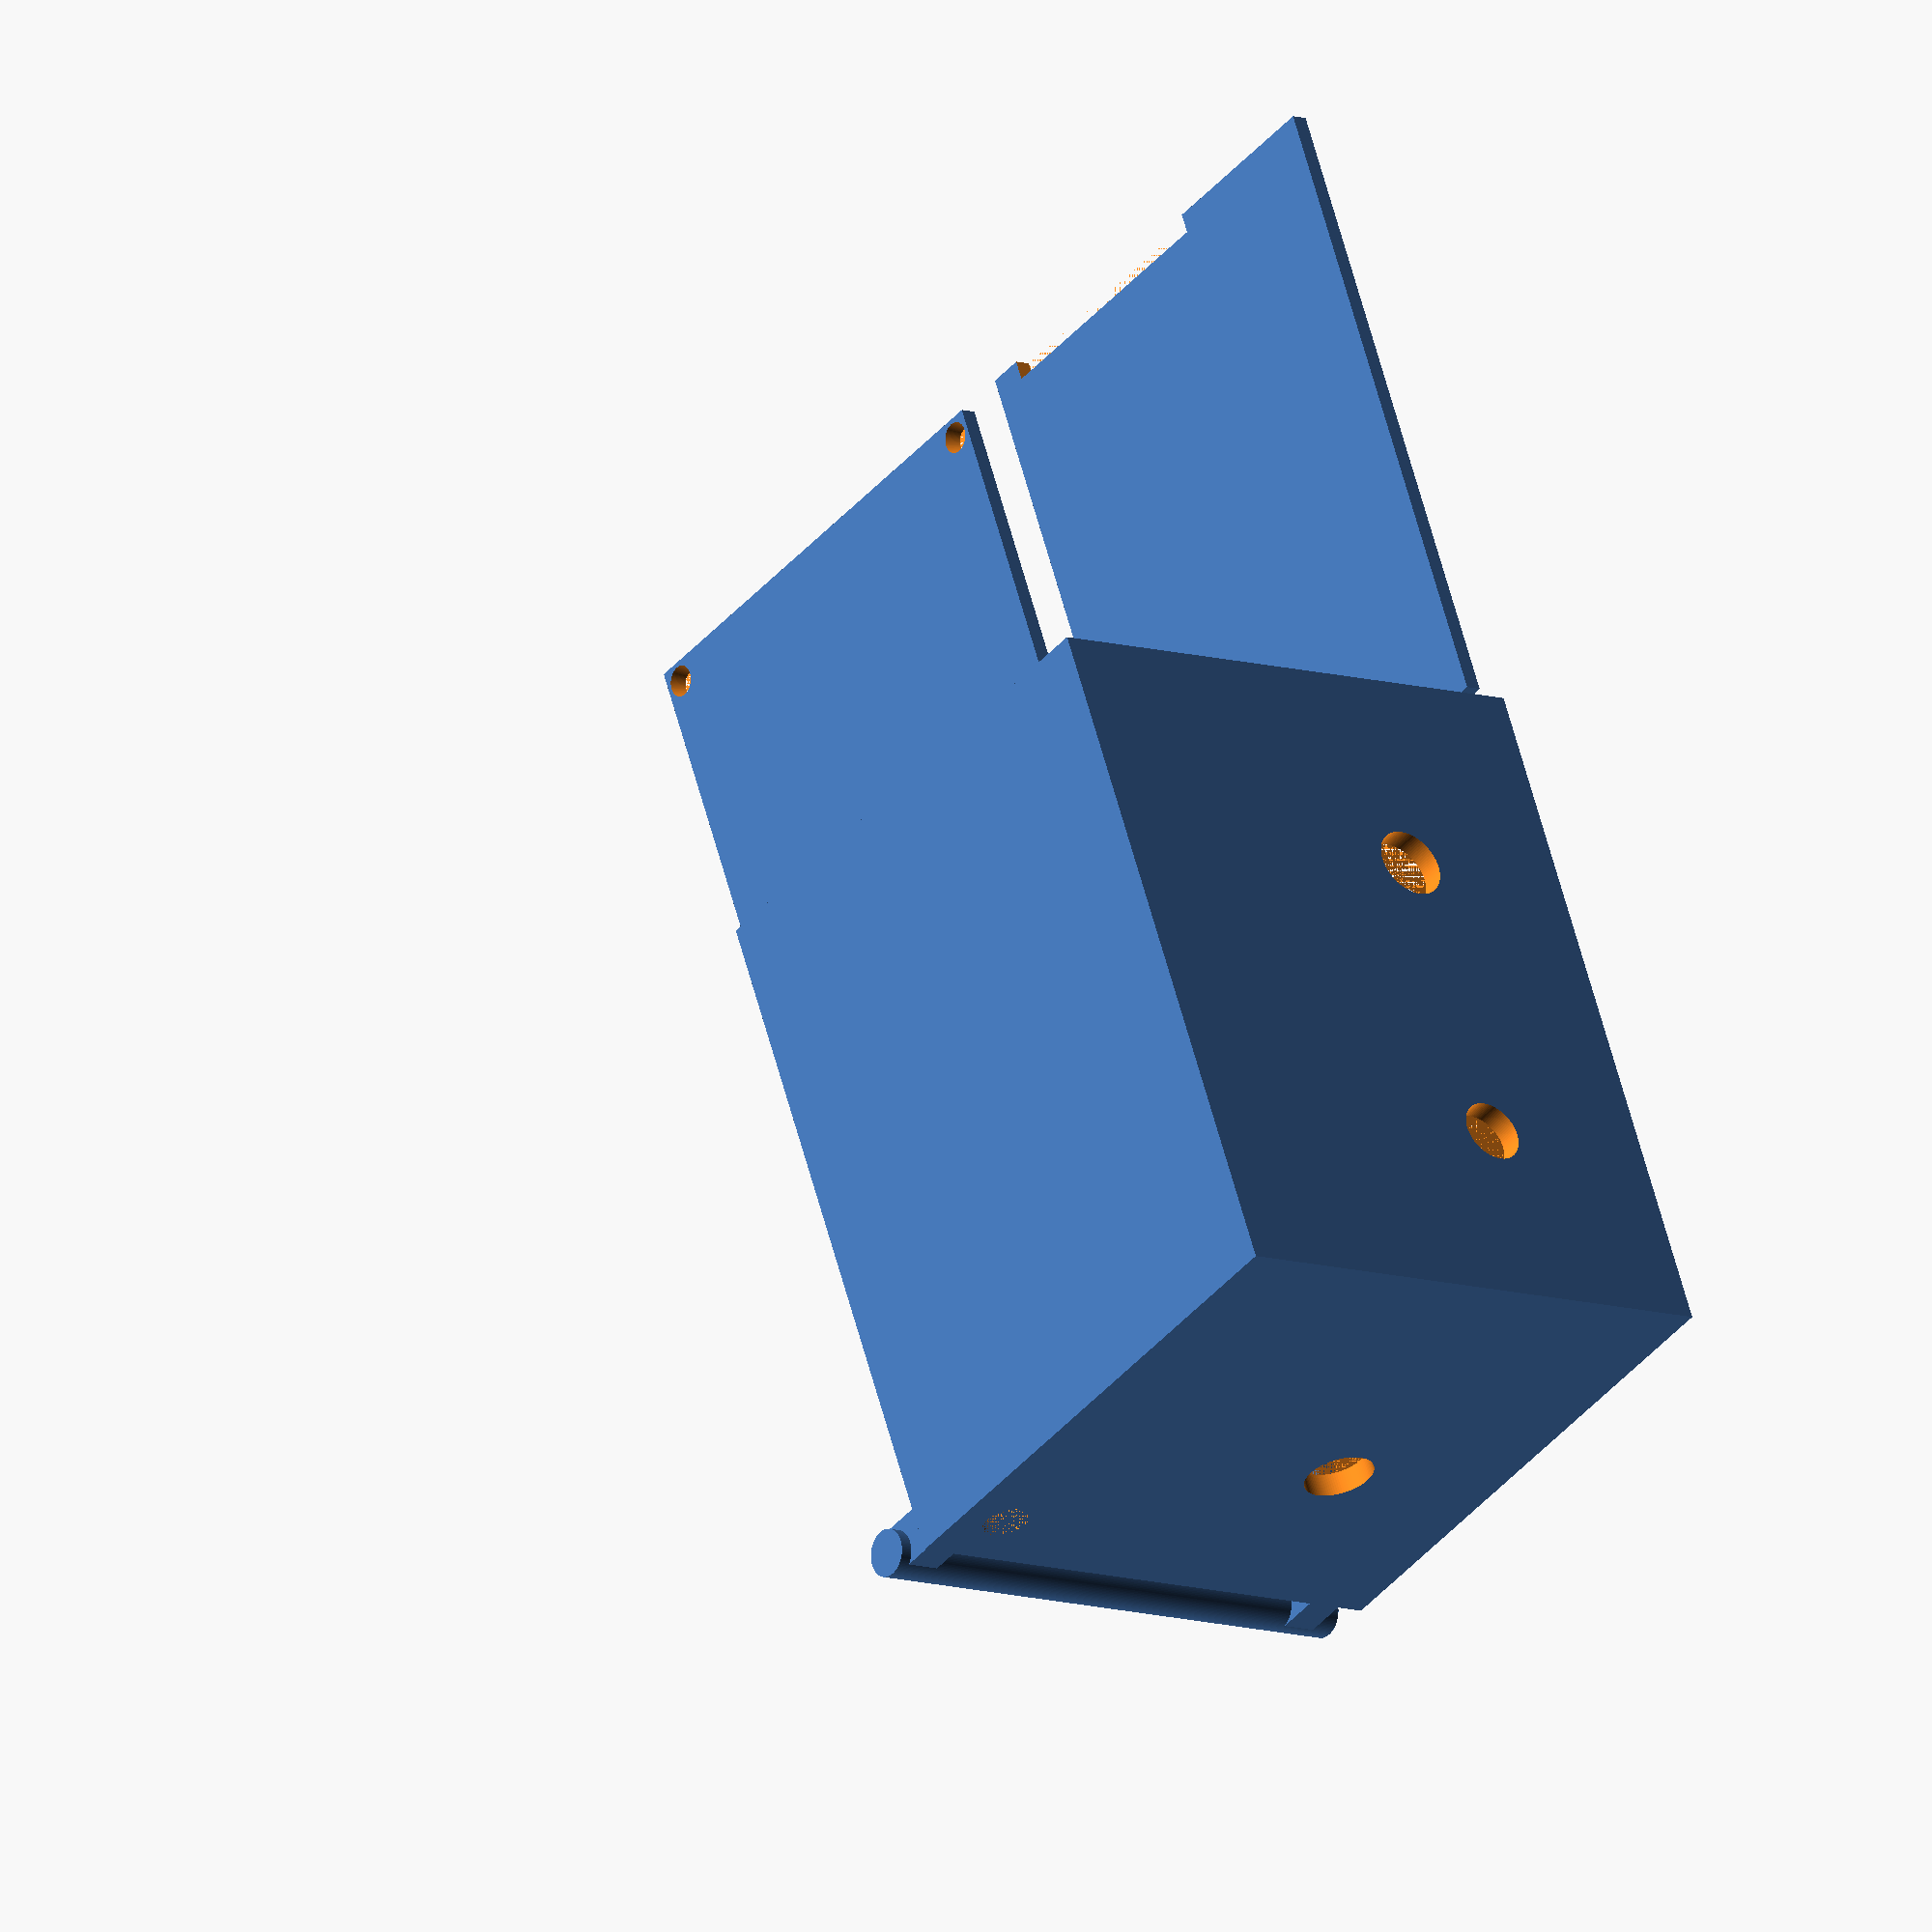
<openscad>
//zmienne globalne
sizeX=90;
sizeY=70;
sizeZ=70;
    //wymiary BOXa
    
size=3;
    //szerokość ścianki BOXa
    
margin=1;
    //margines błędu

$fn=100;

//zmienne koniec

module obudowa (sizeX,sizeY,sizeZ,size) {
   
    difference() {
    cube([sizeX,sizeY,sizeZ]);
    translate([size,size,0])cube([sizeX-2*size,sizeY-2*size,sizeZ-size]);
        
    translate([2*size,sizeY+margin, sizeZ-6*size])rotate([90,0,0]){
        cylinder(h=2*size, r=2*margin);}
    //otwór na kabel antenowy
        
   translate([2*size,sizeY-size-5,sizeZ-size-4])rotate([0,-90,0]){
        cylinder(h=2*size, r=3);}
    //otwór na jack
    
    translate([sizeX-size-15.5,sizeY-size, sizeZ-3*size]){
        cube([8,size,4]);}
    //otwór na micro USB
 
    translate([sizeX-size-20,sizeY-size, 5*size]){
        cube([18,size,12]);}
    //otwór na włącznik      
        
    translate([sizeX-9*size,size, 8*size])rotate([90,0,0]){
        cylinder(h=2*size, r=4.5);}
    //otwór na potencjometr strojenia
        
    translate([8*size,size, 8*size])rotate([90,0,0]){
        cylinder(h=2*size, r=4);}
    //otwór na potencjometr głośnoście
        
    translate([size,sizeY-9*size, 8*size])rotate([0,-90,0]){
        cylinder(h=2*size, r=4.5);}
    //otwór na przełącznik zakresów

    glosnik(sizeX,sizeY,sizeZ,size,2,sizeY/3);
        //d=sizeY/4
    }
    
    
}

module ramki (sizeX,sizeY,sizeZ,size) {

high=25;
module_usb=58;
li_ion=22;
// zmienne 
    
    translate([size,size+li_ion,sizeZ-3*size])cube([sizeX-size,size,size*2]);
    // ramka ogniwo

    translate([size+module_usb,size+li_ion,sizeZ-3*size])cube([size,sizeY-size-li_ion,size*2]);
    // ramka usb-RF

    translate([sizeX-2*size-20,sizeY-size-30,sizeZ-3*size])cube([25,size,size*2]);
    // ramka USB mała
   
    translate([size,size,sizeZ-high])cube([sizeX-size,size,size]);
    translate([size,sizeY-2*size,sizeZ-high])cube([sizeX-size,size,size]);
    // ramka denko_1
    
    translate([3*size,size,size])cube([sizeX-6*size,size,size]);
    translate([3*size,sizeY-2*size,size])cube([sizeX-6*size,size,size]);
    // ramka denko_2
}

    

module denko_1(sizeX,sizeY,size)
{

   difference() {
       
   translate([sizeX+size+0.5*margin, size+0.5*margin, 0]){cube(size=[sizeX-2*size-margin,sizeY-2*size-margin,size-margin]);}
        
   translate([sizeX+size+0.5*margin, sizeY/2-2*size-2*margin, 0])cube([size,sizeY/2,size]);
   //lewe wcięcie
       
   translate([2*sizeX-2*size, sizeY/2-2*size-2*margin, 0])cube([size,sizeY/2,size]);
   //prawe wcięcie
    
   }
}

module denko_2(sizeX,sizeY,size)
{
    difference() {
    translate([sizeX+size+0.5*margin,sizeY + size+0.5*margin, 0]){
        cube(size=[sizeX-2*size-margin,sizeY-2*size-margin,size-margin]);}
        
    translate([sizeX+2*size,sizeY+2*size, 0]){  
     cylinder(h=sizeZ/10, r1=size/2, r2=size, center=false);   
      } 
    translate([2*sizeX-2*size,sizeY+2*size, 0]){  
     cylinder(h=sizeZ/10, r1=size/2, r2=size, center=false);   
      } 
    translate([sizeX+2*size,2*sizeY-2*size, 0]){  
     cylinder(h=sizeZ/10, r1=size/2, r2=size, center=false);   
      } 
    translate([2*sizeX-2*size,2*sizeY-2*size, 0]){  
     cylinder(h=sizeZ/10, r1=size/2, r2=size, center=false);   
      } 
     
      
    }
}


module antenna(sizeX,sizeY,sizeZ,size)
{

    translate([size+0.5*margin,sizeY + 2*size+0.5*margin, 0])rotate([0,0,90]){
        cylinder(h=sizeZ, r=size);}
    translate([margin/2,sizeY-size, size])rotate([0,0,0]){
        cube(size=[2*size,3*size,1.5*size]);}
    translate([margin,sizeY+margin/2-size, sizeZ-2*size])rotate([0,0,0]){
        cube(size=[2*size,3*size,1.5*size]);}
   
}

module glosnik(sizeX,sizeY,sizeZ,size,fi,d){
        translate([sizeX-size,d,d-2*fi])rotate([90,0,0]){rotate([0,90,0])
        cylinder(h=2*size, r=1);}    
    
        translate([sizeX-size,d,d])rotate([90,0,0]){rotate([0,90,0])
        cylinder(h=2*size, r=1);}
    
        translate([sizeX-size,d,d+2*fi])rotate([90,0,0]){rotate([0,90,0])
        cylinder(h=2*size, r=1);}
        
        translate([sizeX-size,d,d+4*fi])rotate([90,0,0]){rotate([0,90,0])
        cylinder(h=2*size, r=1);}
        //pierwsza kolumna
        
        translate([sizeX-size,d+2*fi,d-2*fi])rotate([90,0,0]){rotate([0,90,0])
        cylinder(h=2*size, r=1);}
        
        translate([sizeX-size,d+2*fi,d])rotate([90,0,0]){rotate([0,90,0])
        cylinder(h=2*size, r=1);}
    
        translate([sizeX-size,d+2*fi,d+2*fi])rotate([90,0,0]){rotate([0,90,0])
        cylinder(h=2*size, r=1);}
        
        translate([sizeX-size,d+2*fi,d+4*fi])rotate([90,0,0]){rotate([0,90,0])
        cylinder(h=2*size, r=1);}
        //druga kolumna
        
        translate([sizeX-size,d+4*fi,d-2*fi])rotate([90,0,0]){rotate([0,90,0])
        cylinder(h=2*size, r=1);}
        
         translate([sizeX-size,d+4*fi,d])rotate([90,0,0]){rotate([0,90,0])
        cylinder(h=2*size, r=1);}
    
        translate([sizeX-size,d+4*fi,d+2*fi])rotate([90,0,0]){rotate([0,90,0])
        cylinder(h=2*size, r=1);}
        
        translate([sizeX-size,d+4*fi,d+4*fi])rotate([90,0,0]){rotate([0,90,0])
        cylinder(h=2*size, r=1);}
        //trzecia kolumna
        
        translate([sizeX-size,d+6*fi,d-2*fi])rotate([90,0,0]){rotate([0,90,0])
        cylinder(h=2*size, r=1);}
        
         translate([sizeX-size,d+6*fi,d])rotate([90,0,0]){rotate([0,90,0])
        cylinder(h=2*size, r=1);}
    
        translate([sizeX-size,d+6*fi,d+2*fi])rotate([90,0,0]){rotate([0,90,0])
        cylinder(h=2*size, r=1);}
        
        translate([sizeX-size,d+6*fi,d+4*fi])rotate([90,0,0]){rotate([0,90,0])
        cylinder(h=2*size, r=1);}
        //czwarta kolumna
        
        translate([sizeX-size,d+8*fi,d-2*fi])rotate([90,0,0]){rotate([0,90,0])
        cylinder(h=2*size, r=1);}
        
         translate([sizeX-size,d+8*fi,d])rotate([90,0,0]){rotate([0,90,0])
        cylinder(h=2*size, r=1);}
    
        translate([sizeX-size,d+8*fi,d+2*fi])rotate([90,0,0]){rotate([0,90,0])
        cylinder(h=2*size, r=1);}
        
        translate([sizeX-size,d+8*fi,d+4*fi])rotate([90,0,0]){rotate([0,90,0])
        cylinder(h=2*size, r=1);}
        //piąta kolumna
        
        translate([sizeX-size,d+10*fi,d-2*fi])rotate([90,0,0]){rotate([0,90,0])
        cylinder(h=2*size, r=1);}
        
         translate([sizeX-size,d+10*fi,d])rotate([90,0,0]){rotate([0,90,0])
        cylinder(h=2*size, r=1);}
    
        translate([sizeX-size,d+10*fi,d+2*fi])rotate([90,0,0]){rotate([0,90,0])
        cylinder(h=2*size, r=1);}
        
        translate([sizeX-size,d+10*fi,d+4*fi])rotate([90,0,0]){rotate([0,90,0])
        cylinder(h=2*size, r=1);}
        //szósta kolumna
        
        translate([sizeX-size,d+12*fi,d-2*fi])rotate([90,0,0]){rotate([0,90,0])
        cylinder(h=2*size, r=1);}
        
         translate([sizeX-size,d+12*fi,d])rotate([90,0,0]){rotate([0,90,0])
        cylinder(h=2*size, r=1);}
    
        translate([sizeX-size,d+12*fi,d+2*fi])rotate([90,0,0]){rotate([0,90,0])
        cylinder(h=2*size, r=1);}
        
        translate([sizeX-size,d+12*fi,d+4*fi])rotate([90,0,0]){rotate([0,90,0])
        cylinder(h=2*size, r=1);}
        //szósta kolumna
}
module mocowania(sizeX,sizeY,sizeZ,size,fi,margin){
difference(){
     hull(){
translate([margin+size-fi/2-margin/4,margin+size-fi/2-margin/4,size+margin])cylinder(2,size,0);
translate([margin-1,size-margin-1,5*margin])cylinder(2,1,0); 
    }

translate([-1+margin+size-fi/2-margin/4,margin+1-size-margin/4,margin])mirror([1,1,0]) cube([0,0,0]);
translate([margin+size-fi/2-margin/4,margin+size-fi/2-margin/4,margin])mirror([1,1,0]) cylinder(h=size, r=size-1); }
difference(){
translate([margin+size-fi/2-margin/4,margin+size-fi/2-margin/4,1*margin])cylinder(h=size, r=size);
translate([margin+size-fi/2-margin/4,margin+size-fi/2-margin/4,1*margin]) cylinder(h=size-2, r=1.5);
translate([-1+margin+size-fi/2-margin/4,margin+1+size-fi/2-margin/4,1*margin]) cube([0,size-2,size-2]); }
// 1 ucho

difference(){
    
    hull(){
translate([sizeX-size-fi/2,margin+size-fi/2-margin/4,size+margin])cylinder(2,size,0);
translate([sizeX-margin,size-margin-1,5*margin])cylinder(2,1,0); 
    }
translate([sizeX+1-size,margin+1-size-margin/4,margin])mirror([0,1,0]) cube([0,0,0]);
translate([sizeX-size-fi/2,margin+size-fi/2-margin/4,margin])mirror([0,1,0]) cylinder(h=size, r=size-1); }
difference(){
translate([sizeX-size-fi/2,margin+size-fi/2-margin/4,1*margin])cylinder(h=size, r=size);
translate([sizeX-size-fi/2,margin+size-fi/2-margin/4,1*margin]) cylinder(h=size-2, r=1.5);
translate([sizeX+1-size-fi/2,margin+1+size-fi/2-margin/4,1*margin]) cube([0,size-2,size-2]); }
// 2 ucho

difference(){
    
hull(){
translate([sizeX-size-fi/2,sizeY-size-fi/2,size+margin])cylinder(2,size,0);
translate([sizeX-margin,sizeY-margin,5*margin])cylinder(2,1,0); 
    }
translate([sizeX+1-size,sizeY+1-size,1*margin]) cube([0,0,0]);
translate([sizeX-size-fi/2,sizeY-size-fi/2,1*margin]) cylinder(h=size, r=size-1); }
difference(){
translate([sizeX-size-fi/2,sizeY-size-fi/2,1*margin])cylinder(h=size, r=size);
translate([sizeX-size-fi/2,sizeY-size-fi/2,1*margin]) cylinder(h=size-2, r=1.5);
translate([sizeX+1-size-fi/2,sizeY+1-size-fi/2,1*margin]) cube([0,size-2,size-2]); }
// 3 ucho

 


difference(){
    hull(){
translate([margin+size-fi/2-margin/4,sizeY-size-fi/2,size+margin])cylinder(2,size,0);
translate([margin-1,sizeY-margin,5*margin])cylinder(2,1,0); 
    }
   
translate([-1+margin+size-fi/2-margin/4,sizeY+1-size-fi/2,margin])mirror([1,0,0]) cube([0,0,0]);
translate([margin+size-fi/2-margin/4,sizeY-size-fi/2,margin])mirror([1,0,0]) cylinder(h=size, r=size-1); }
difference(){
translate([margin+size-fi/2-margin/4,sizeY-size-fi/2,1*margin])cylinder(h=size, r=size);
translate([margin+size-fi/2-margin/4,sizeY-size-fi/2,1*margin]) cylinder(h=size-2, r=1.5);
translate([-1+margin+size-fi/2-margin/4,sizeY+1-size-fi/2,1*margin]) cube([0,size-2,size-2]); }
// 4 ucho
}

obudowa(sizeX,sizeY,sizeZ,size);
ramki(sizeX,sizeY,sizeZ,size);
denko_1(sizeX,sizeY,size);
denko_2(sizeX,sizeY,size);
antenna(sizeX,sizeY,sizeZ,size);
mocowania(sizeX,sizeY,sizeZ,6,3,size);
//diffrence (róznica)
//unin (scala)
//intersection (część wspólna)
</openscad>
<views>
elev=9.7 azim=246.1 roll=50.3 proj=o view=wireframe
</views>
